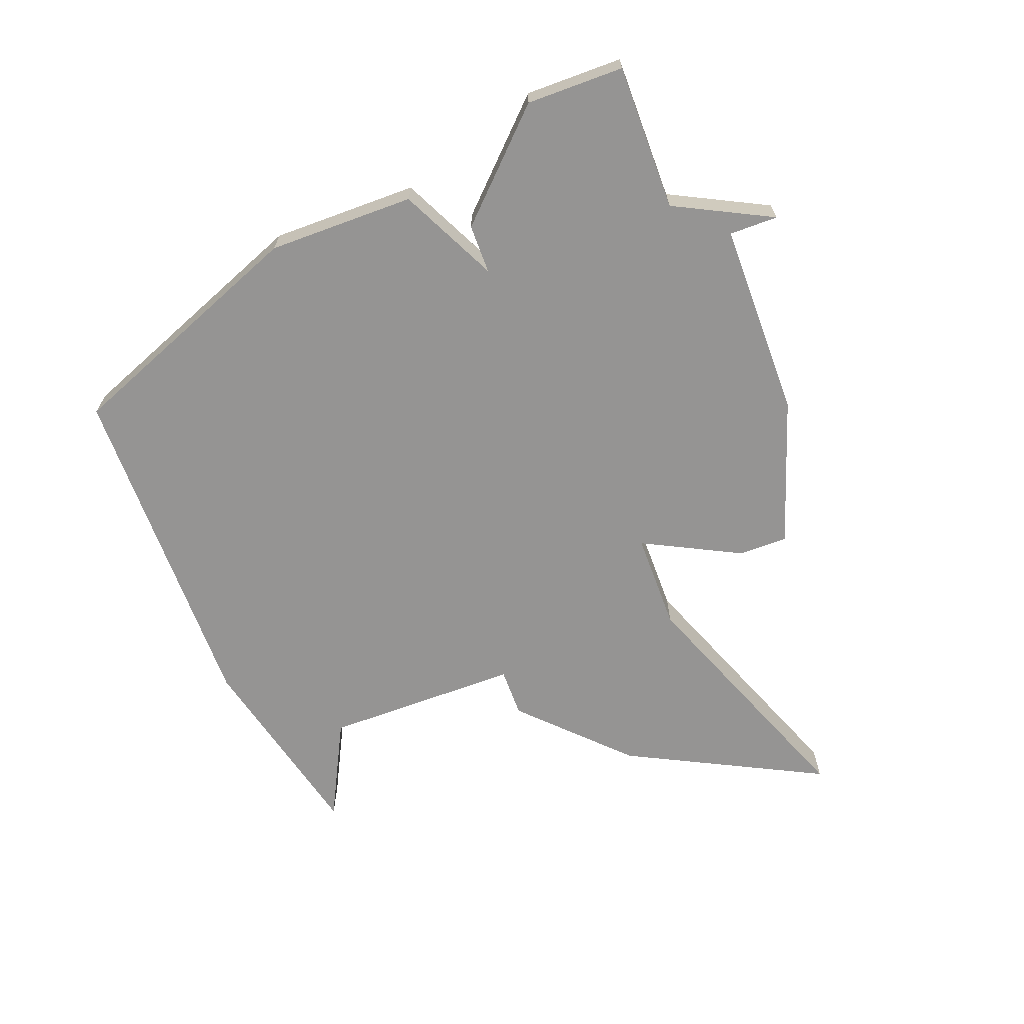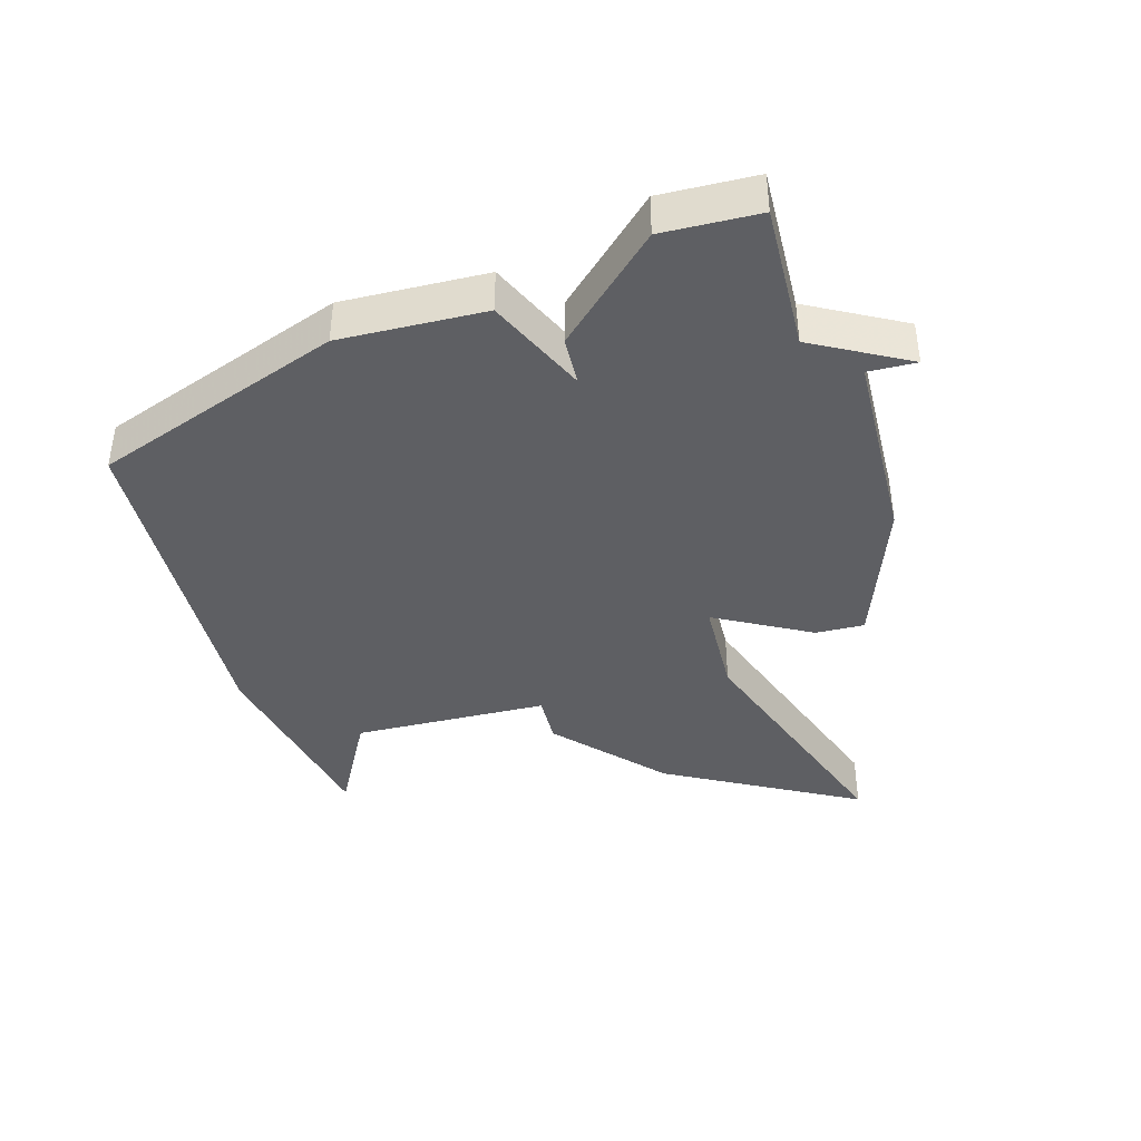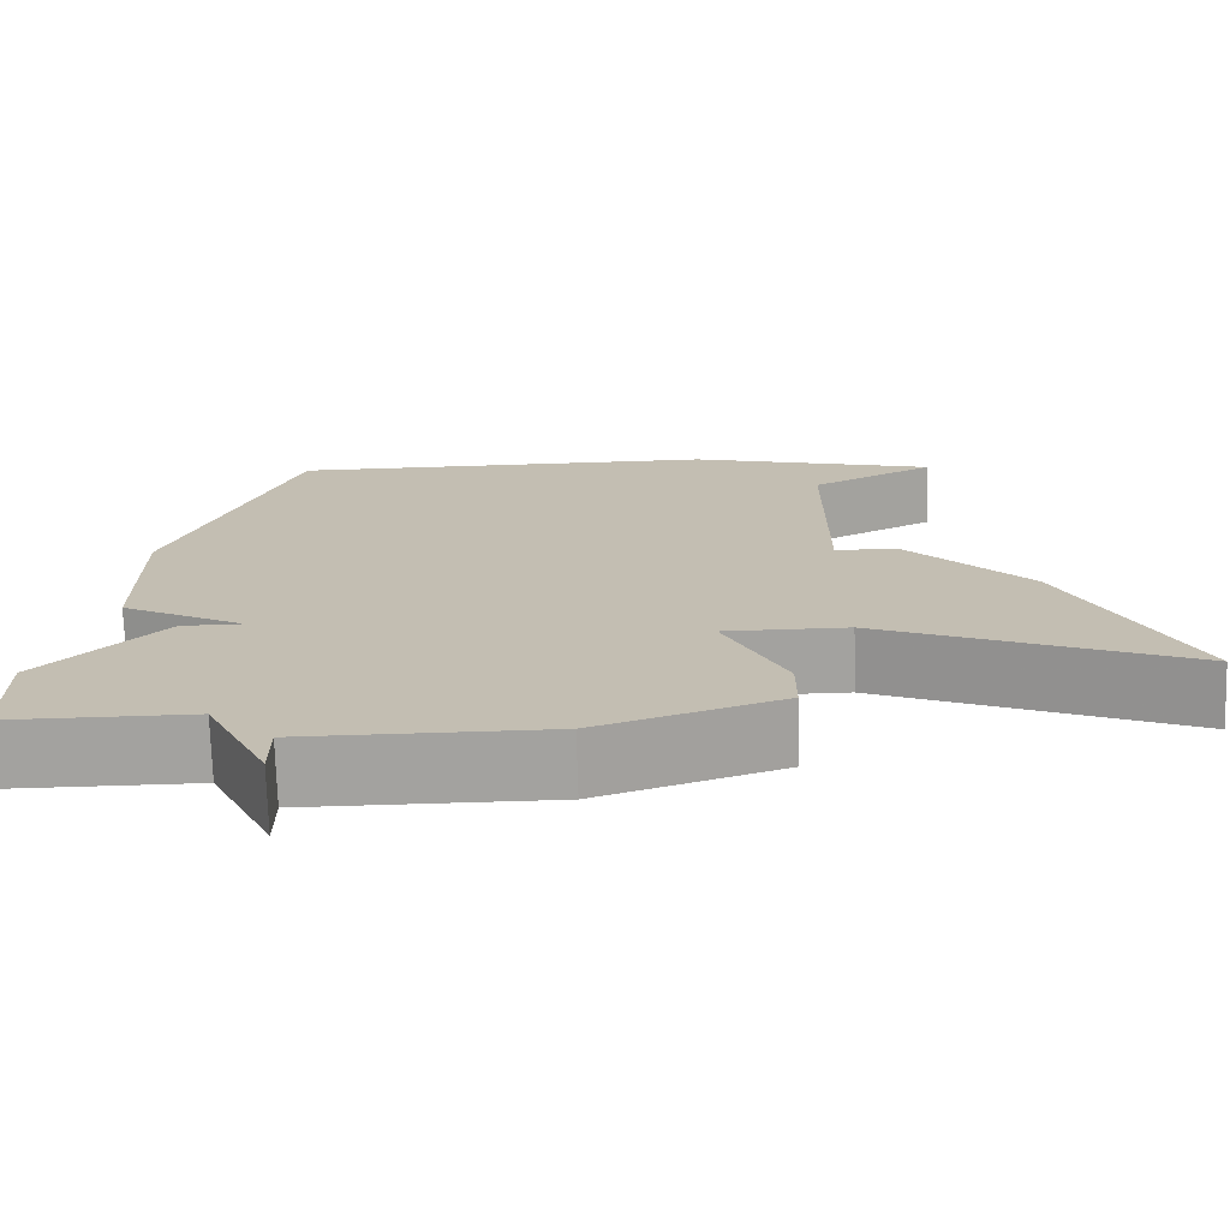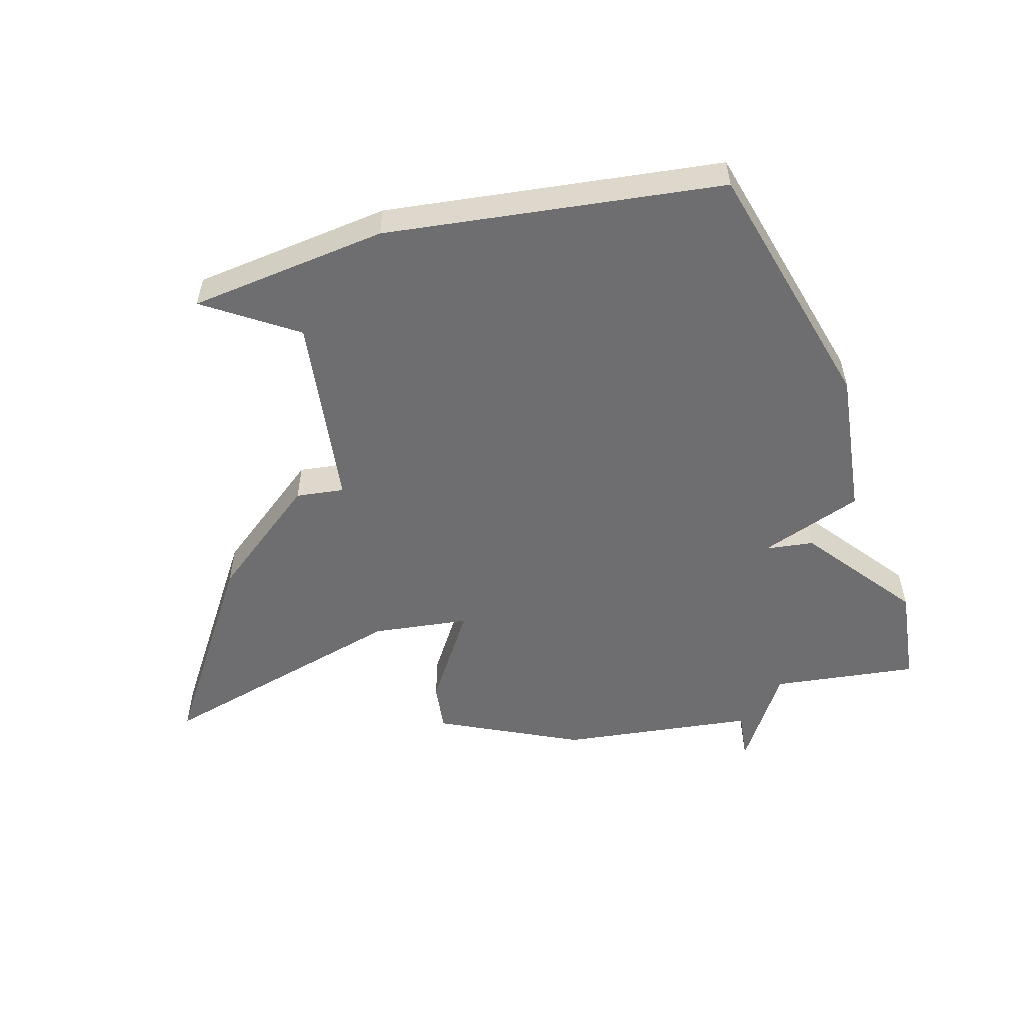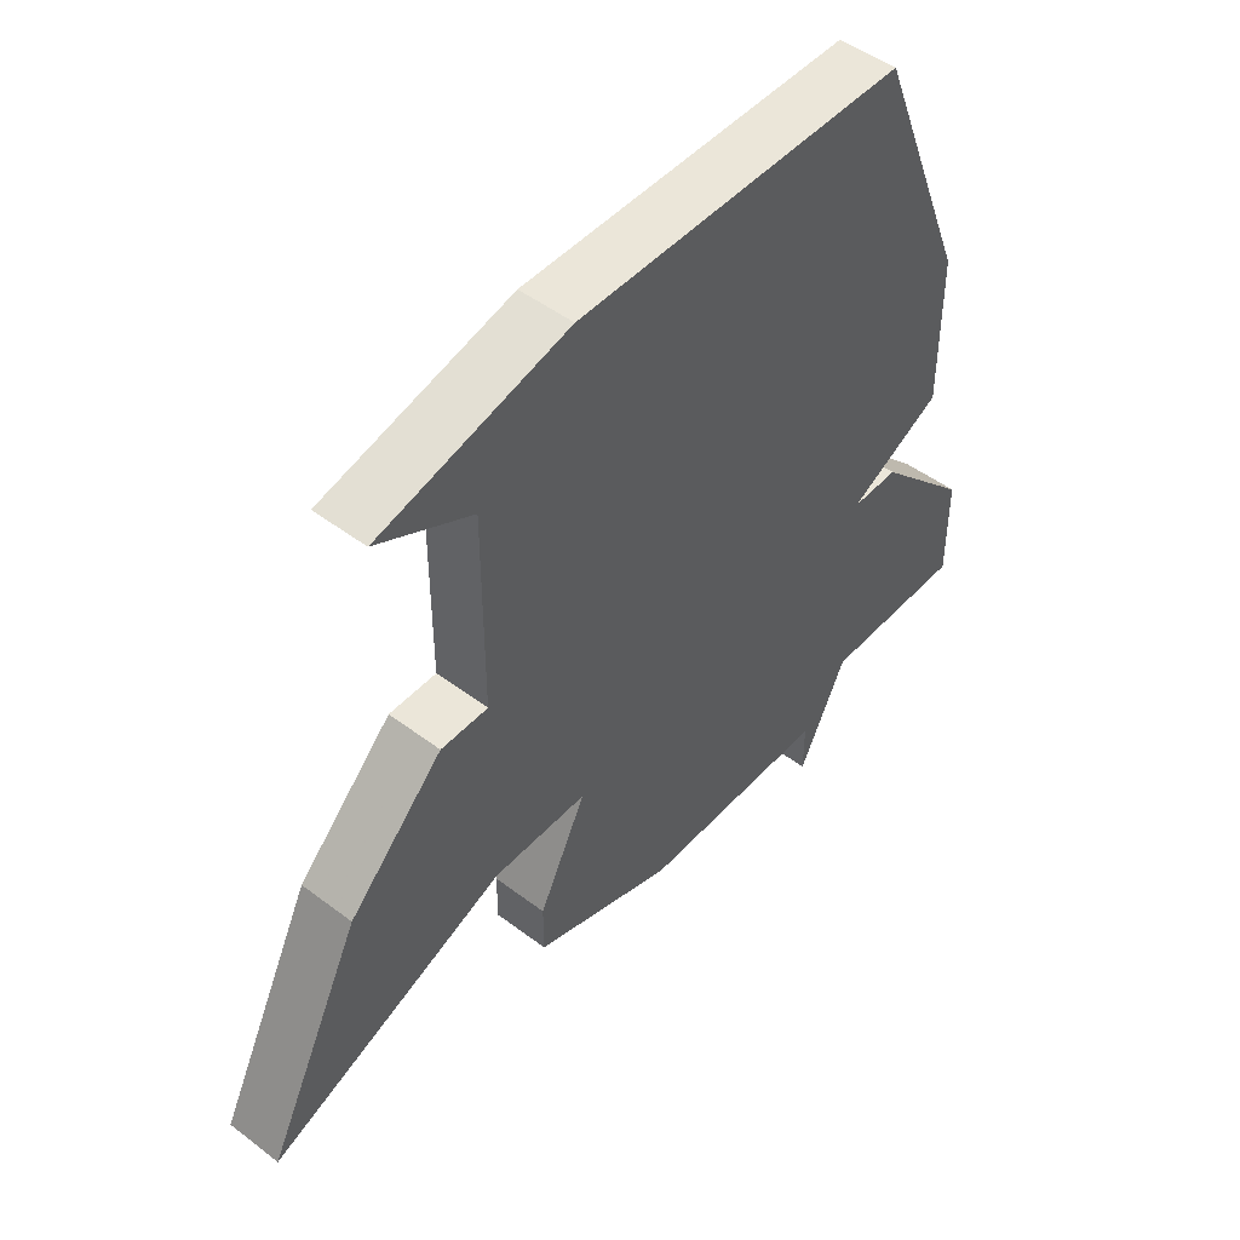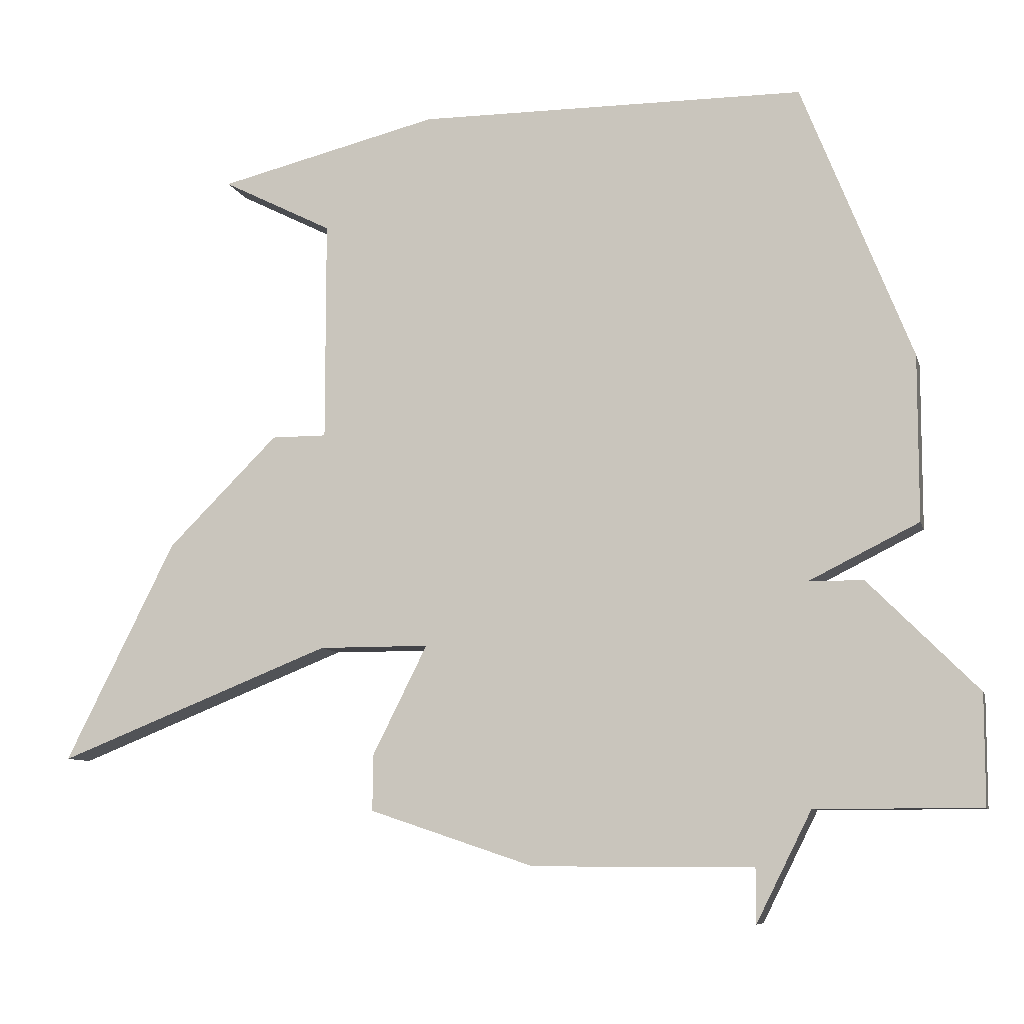
<metadata>
{"format":"obj","ext":"obj","renderer":"f3d","projection":"perspective","resolution":1024,"background":"white","views":[{"elev":-67.1,"azim":-69.7,"up":"+Z"},{"elev":-41.2,"azim":-76.1,"up":"+Z"},{"elev":-72.4,"azim":1.7,"up":"+Y"},{"elev":-54.4,"azim":-171.2,"up":"+Z"},{"elev":48.5,"azim":130.2,"up":"+Y"},{"elev":-8.3,"azim":-166.7,"up":"+Y"}]}
</metadata>
<code>
v 2791 -456 0
v 2791 -456 1
v 2791 -454 0
v 2791 -454 1
v 2799 -457 0
v 2799 -457 1
v 2806 -451 0
v 2806 -451 1
v 2805 -444 0
v 2805 -444 1
v 2804 -449 0
v 2804 -449 1
v 2795 -457 0
v 2795 -457 1
v 2795 -458 0
v 2795 -458 1
v 2803 -449 0
v 2803 -449 1
v 2803 -453 0
v 2803 -453 1
v 2803 -445 0
v 2803 -445 1
v 2794 -456 0
v 2794 -456 1
v 2794 -443 0
v 2794 -443 1
v 2794 -452 0
v 2794 -452 1
v 2802 -455 0
v 2802 -455 1
v 2802 -456 0
v 2802 -456 1
v 2793 -452 0
v 2793 -452 1
v 2801 -443 0
v 2801 -443 1
v 2801 -453 0
v 2801 -453 1
v 2792 -448 0
v 2792 -448 1
v 2792 -451 0
v 2792 -451 1
v 2808 -455 0
v 2808 -455 1
f 3 23 1
f 23 5 13
f 23 13 15
f 27 5 23
f 27 41 39
f 25 35 39
f 23 3 33
f 39 17 27
f 33 27 23
f 37 5 27
f 37 29 5
f 31 5 29
f 7 43 19
f 17 19 37
f 21 17 35
f 17 39 35
f 9 21 35
f 19 17 11
f 11 7 19
f 37 27 17
f 2 24 4
f 14 6 24
f 16 14 24
f 24 6 28
f 40 42 28
f 40 36 26
f 34 4 24
f 28 18 40
f 24 28 34
f 28 6 38
f 6 30 38
f 30 6 32
f 20 44 8
f 38 20 18
f 36 18 22
f 36 40 18
f 36 22 10
f 12 18 20
f 20 8 12
f 18 28 38
f 42 40 41
f 41 40 39
f 28 42 27
f 27 42 41
f 34 28 33
f 33 28 27
f 4 34 3
f 3 34 33
f 2 4 1
f 1 4 3
f 24 2 23
f 23 2 1
f 16 24 15
f 15 24 23
f 14 16 13
f 13 16 15
f 6 14 5
f 5 14 13
f 32 6 31
f 31 6 5
f 30 32 29
f 29 32 31
f 38 30 37
f 37 30 29
f 20 38 19
f 19 38 37
f 44 20 43
f 43 20 19
f 8 44 7
f 7 44 43
f 12 8 11
f 11 8 7
f 18 12 17
f 17 12 11
f 22 18 21
f 21 18 17
f 10 22 9
f 9 22 21
f 36 10 35
f 35 10 9
f 40 26 39
f 39 26 25
f 26 36 25
f 25 36 35

</code>
